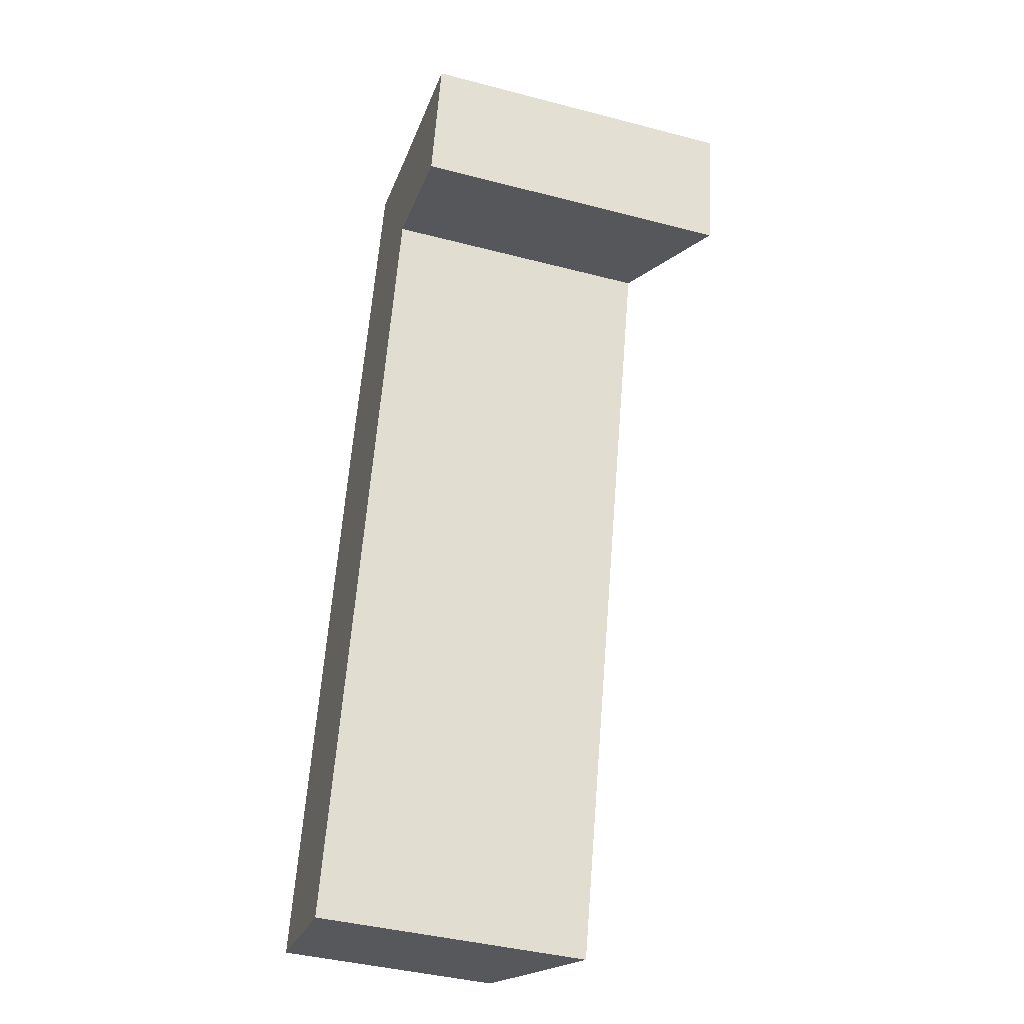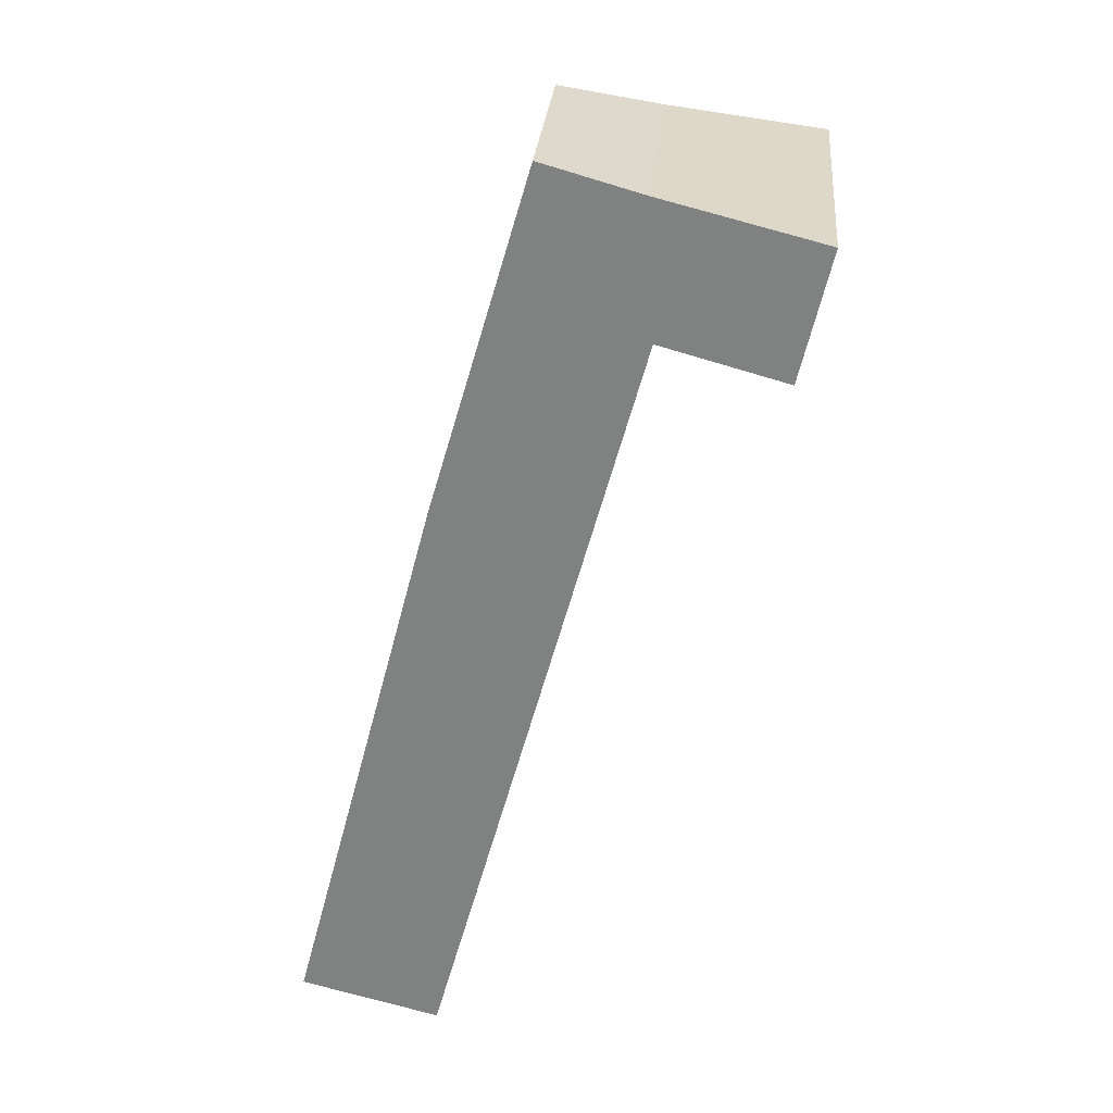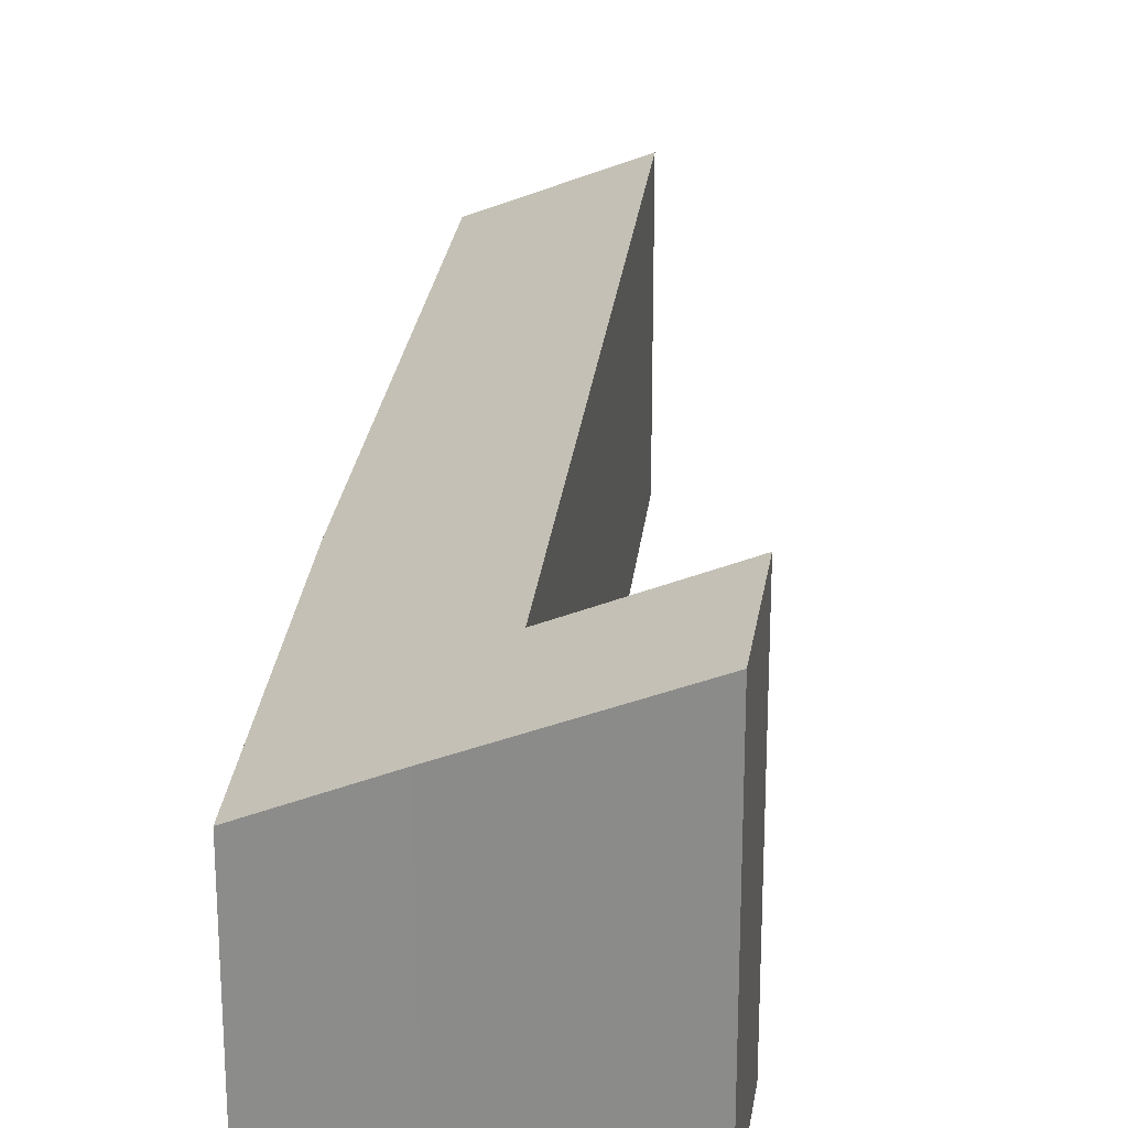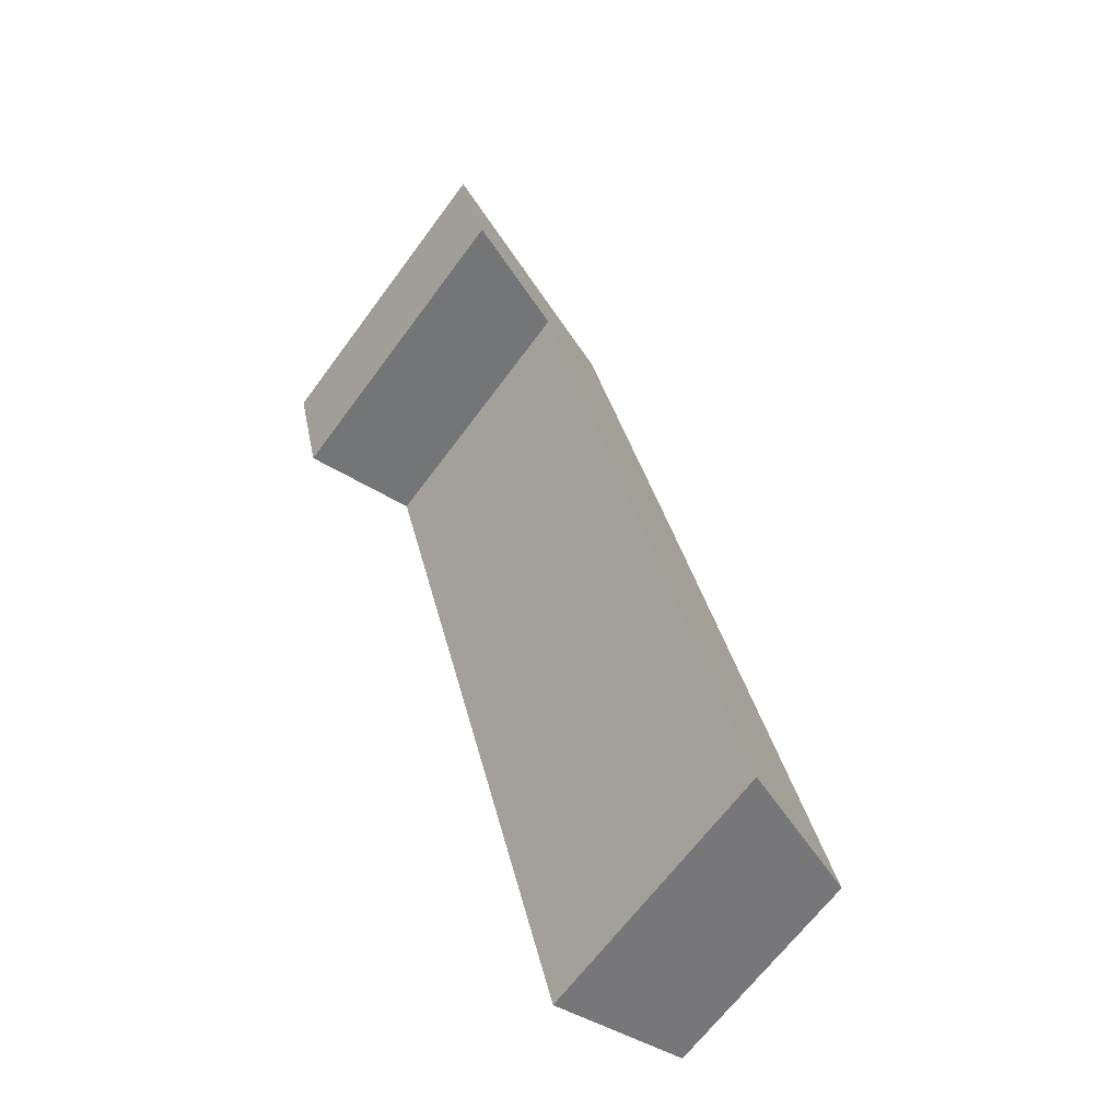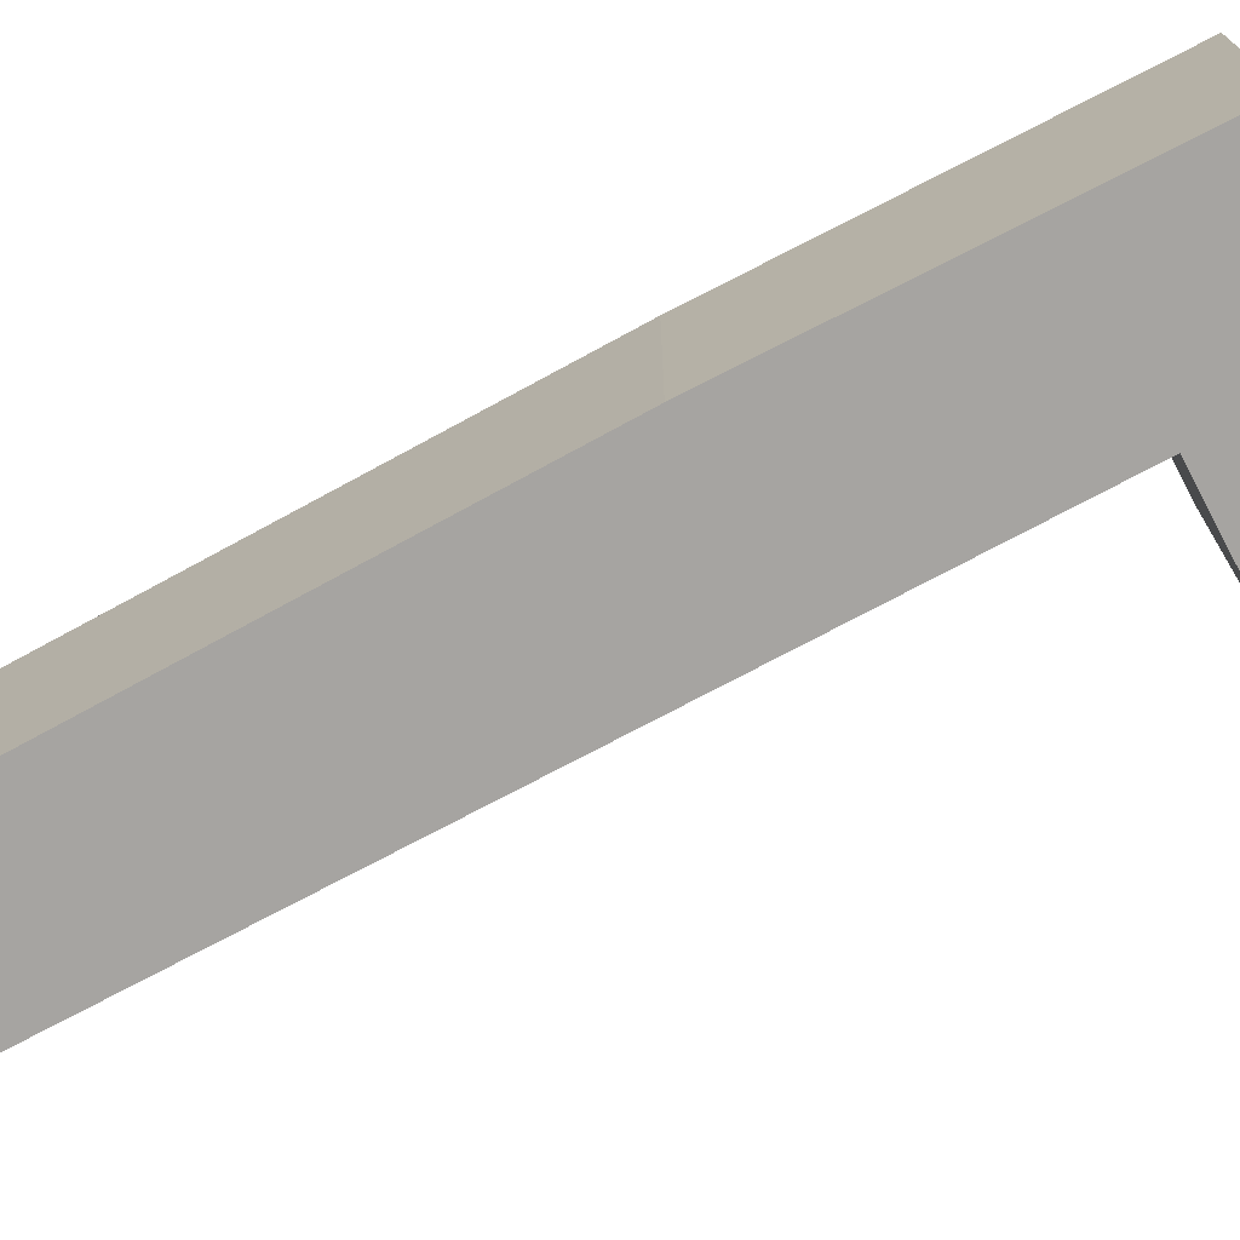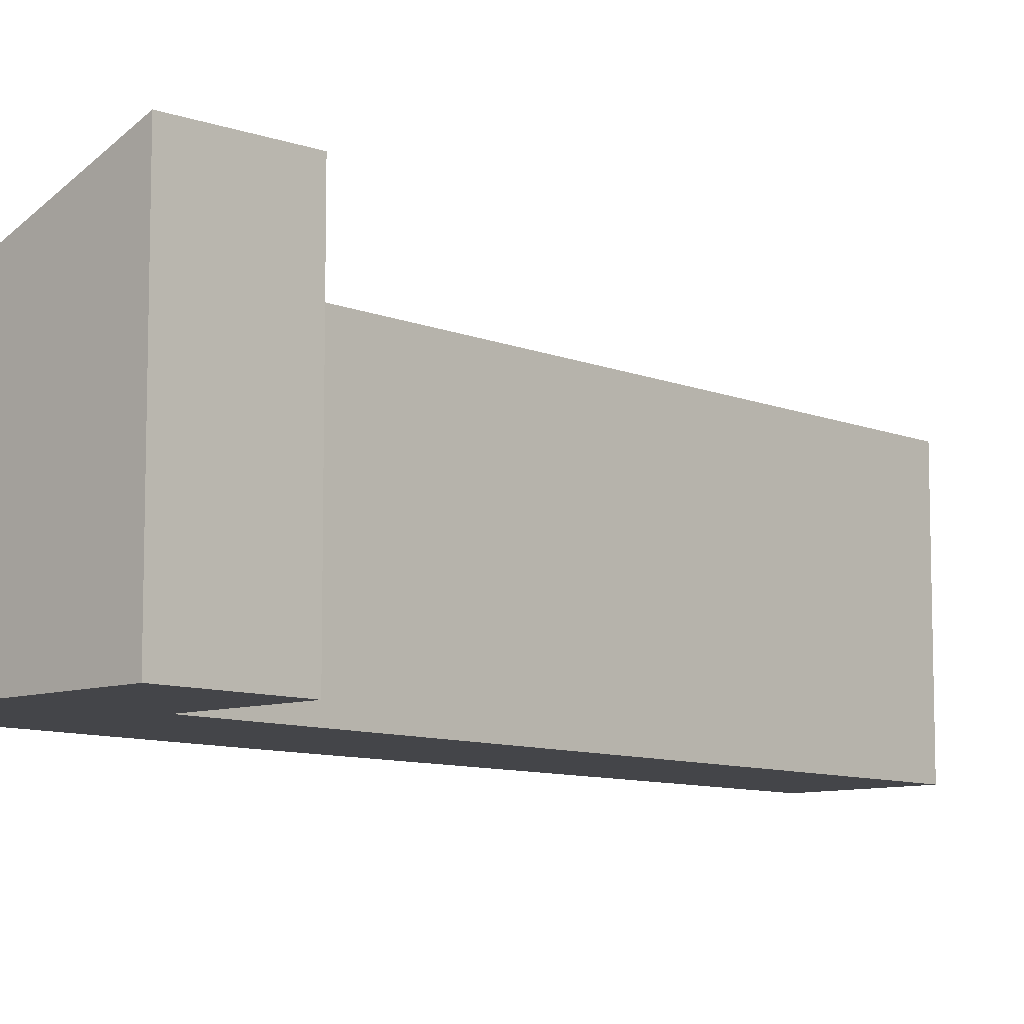
<metadata>
{"format":"obj","ext":"obj","renderer":"f3d","projection":"perspective","resolution":1024,"background":"white","views":[{"elev":-41.3,"azim":72.4,"up":"+Z"},{"elev":29.0,"azim":5.0,"up":"+Z"},{"elev":25.0,"azim":21.5,"up":"+Y"},{"elev":-65.3,"azim":143.7,"up":"+Z"},{"elev":-73.5,"azim":-46.6,"up":"+Y"},{"elev":-9.1,"azim":57.6,"up":"+Y"}]}
</metadata>
<code>
v  0 4.158 2.546e-16
v  6.664 5.226 14.02
v  2.659 5.232 -0.671
v  2.812 4.115 10.69
v  4.682 4.158 17.11
v  6.549 4.918 16.57
v  9.584 6.144 15.8
v  9.021 6.184 13.37
v  9.021 -8.186e-16 13.37
v  6.664 -8.585e-16 14.02
v  2.659 4.109e-17 -0.671
v  0 0 0
v  9.584 -9.677e-16 15.8
v  2.812 -6.546e-16 10.69
v  4.682 -1.047e-15 17.11
v  6.549 -1.015e-15 16.57
g defaultobject
f 1 2 3
f 2 1 4
f 2 4 5
f 2 5 6
f 2 6 7
f 7 8 2
f 9 2 8
f 2 9 10
f 11 1 3
f 1 11 12
f 2 11 3
f 11 2 10
f 7 9 8
f 9 7 13
f 12 4 1
f 4 12 14
f 4 15 5
f 15 4 14
f 5 16 6
f 16 5 15
f 6 13 7
f 13 6 16
f 13 10 9
f 10 12 11
f 12 10 14
f 14 10 15
f 15 10 16
f 16 10 13

</code>
